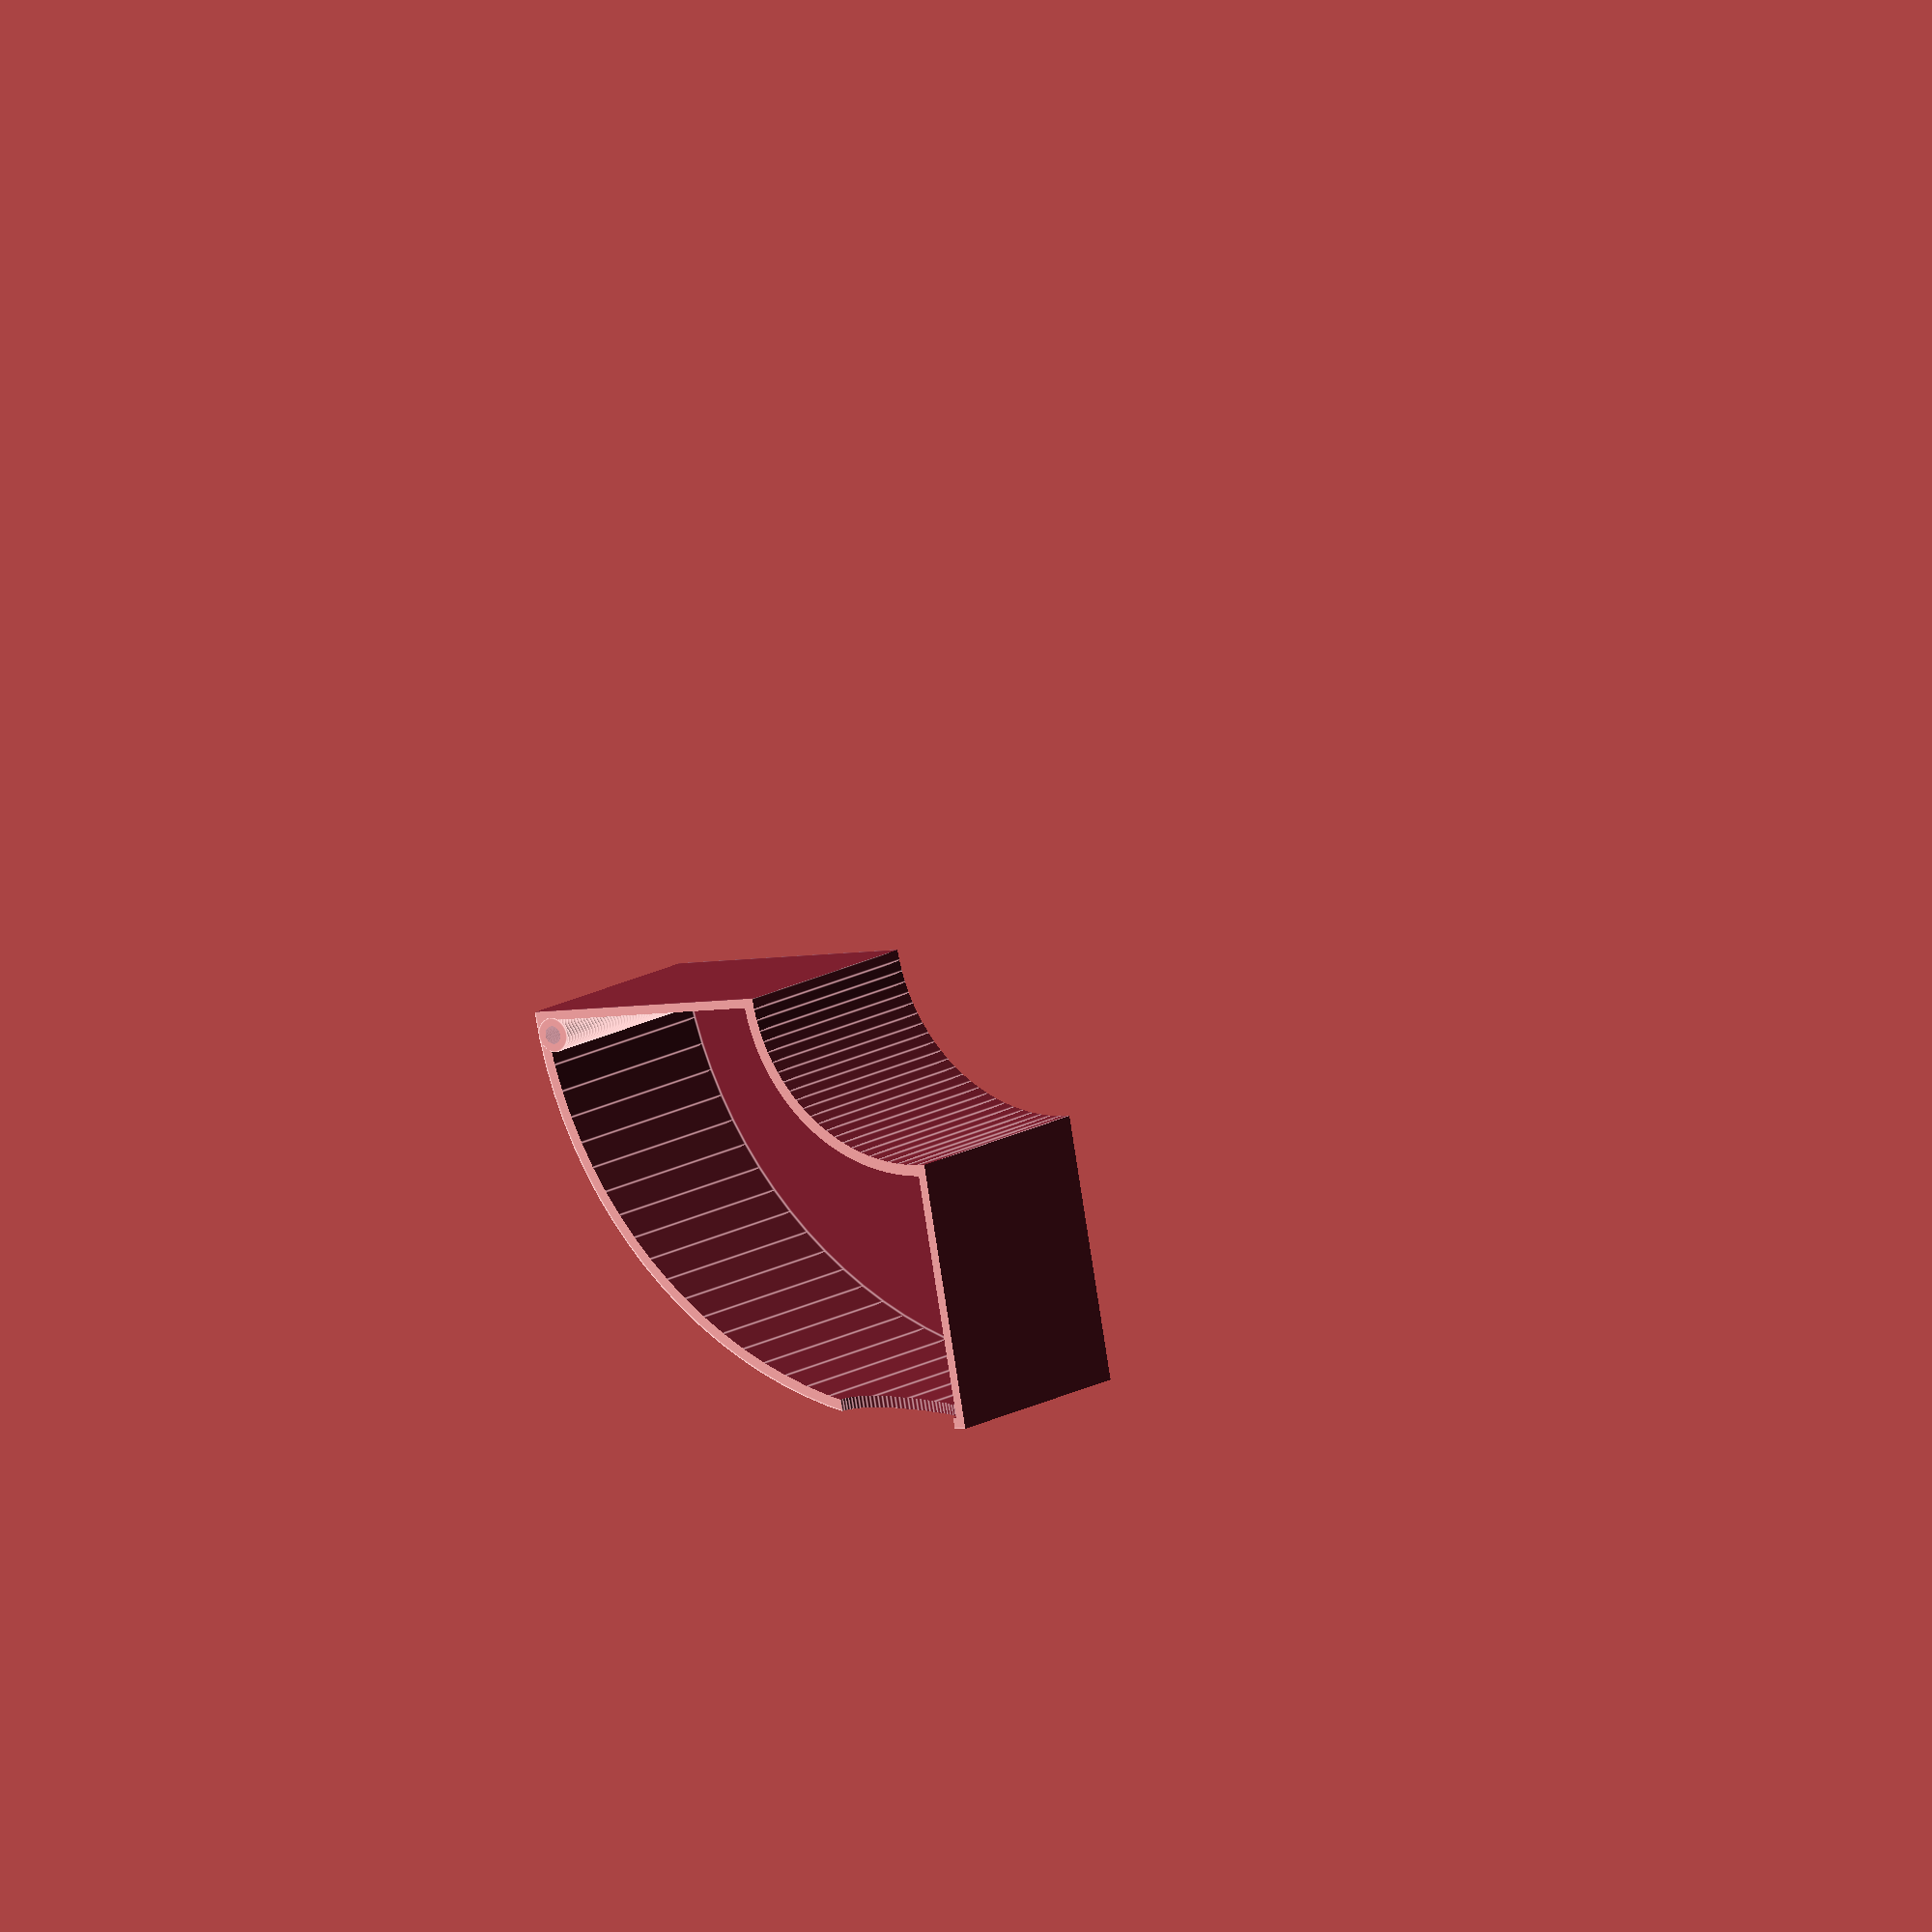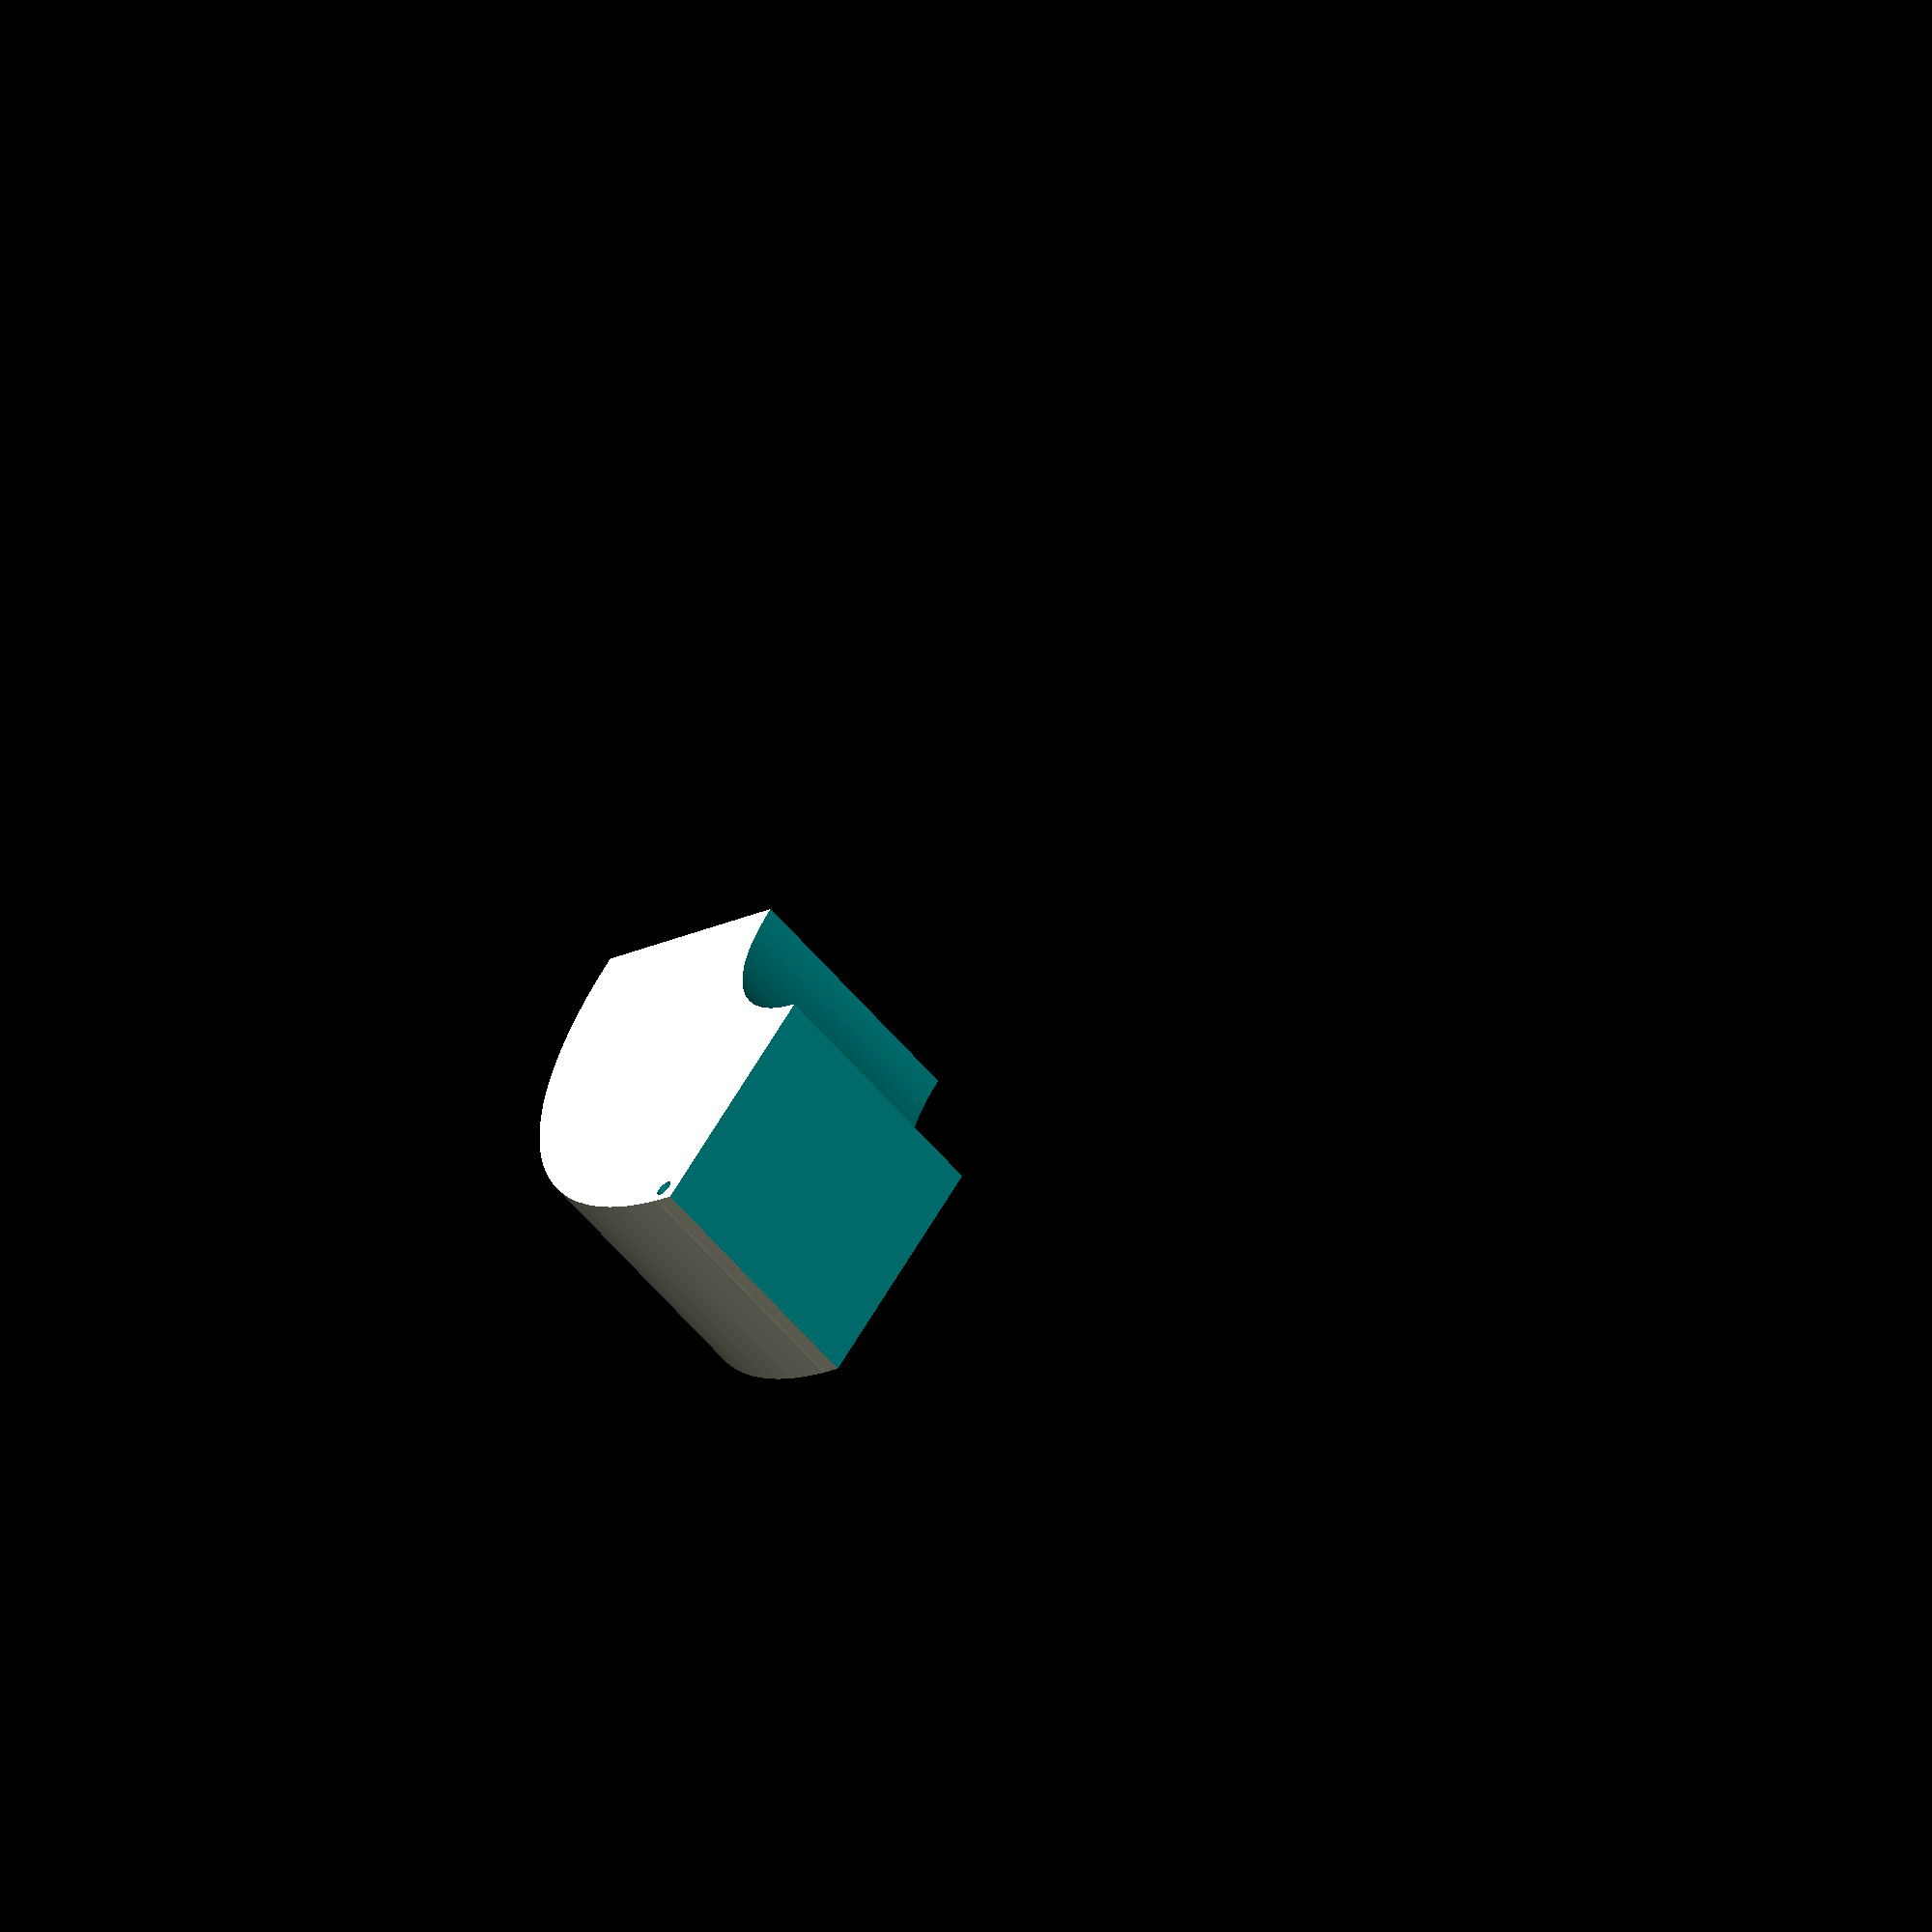
<openscad>
inner_diameter = 80;
outer_diameter = 200;
height = 57;
gauge = 2;
hole_diameter = 4;
hole_x = 96;
hole_y = 5.5;
post_location = [hole_x, hole_y, gauge];

$fn = 100;

difference() {
    union() {
        // Make the box
        difference() {
            make_quarter(inner_diameter, outer_diameter, height, 0);
            translate([0, 0, gauge]) {
                make_quarter(inner_diameter+5, outer_diameter-5, height, gauge);
            }
        }

        // add the hinge casing
        translate(post_location) {
            cylinder(d=7.8, h=height-gauge);
        }
    }

    // make the hinge hole
    translate(post_location) {
        translate([0, 0, -4]) {
            // d=4 for #8, 3.5 for #6, although 4 works well for #6 on my setup
            cylinder(d=hole_diameter, h=height+10);
        }
    }
    
    // cutout a finger hole for opening the drawer
    translate([18, 100, height]) {
        rotate([90, 0, 0]) {
            cylinder(d=30, h=10);
        }
    }
}


module make_quarter(inner, outer, h, inset) {
    
difference() {
    cylinder(d=outer, h=h);
    translate([0,0,-1]) {
        cylinder(d=inner, h=h+2);
    }
    rotate([0, 0, 90]) {
        translate([-0.1 - inset, -0.1 - inset, -1]) {
            cube([150, 150, h+2]);
        }
    }
    rotate([0, 0, 180]) {
        translate([-0.1 - inset, -0.1 - inset, -1]) {
            cube([150, 150, h+2]);
        }
    }
    rotate([0, 0, 270]) {
        translate([-0.1 - inset, -0.1 - inset, -1]) {
            cube([150, 150, h+2]);
        }
    }
}
}
</openscad>
<views>
elev=346.5 azim=169.3 roll=34.6 proj=o view=edges
elev=243.1 azim=232.2 roll=319.0 proj=o view=solid
</views>
